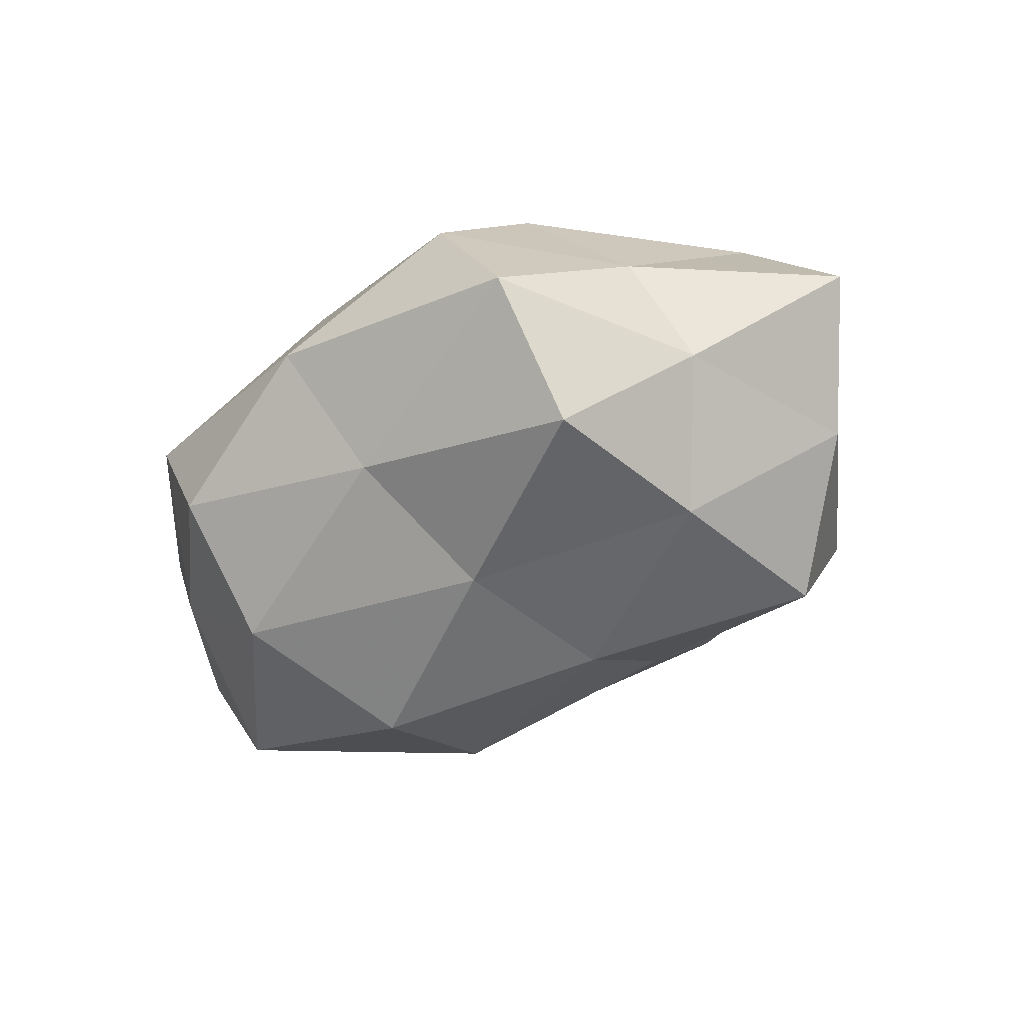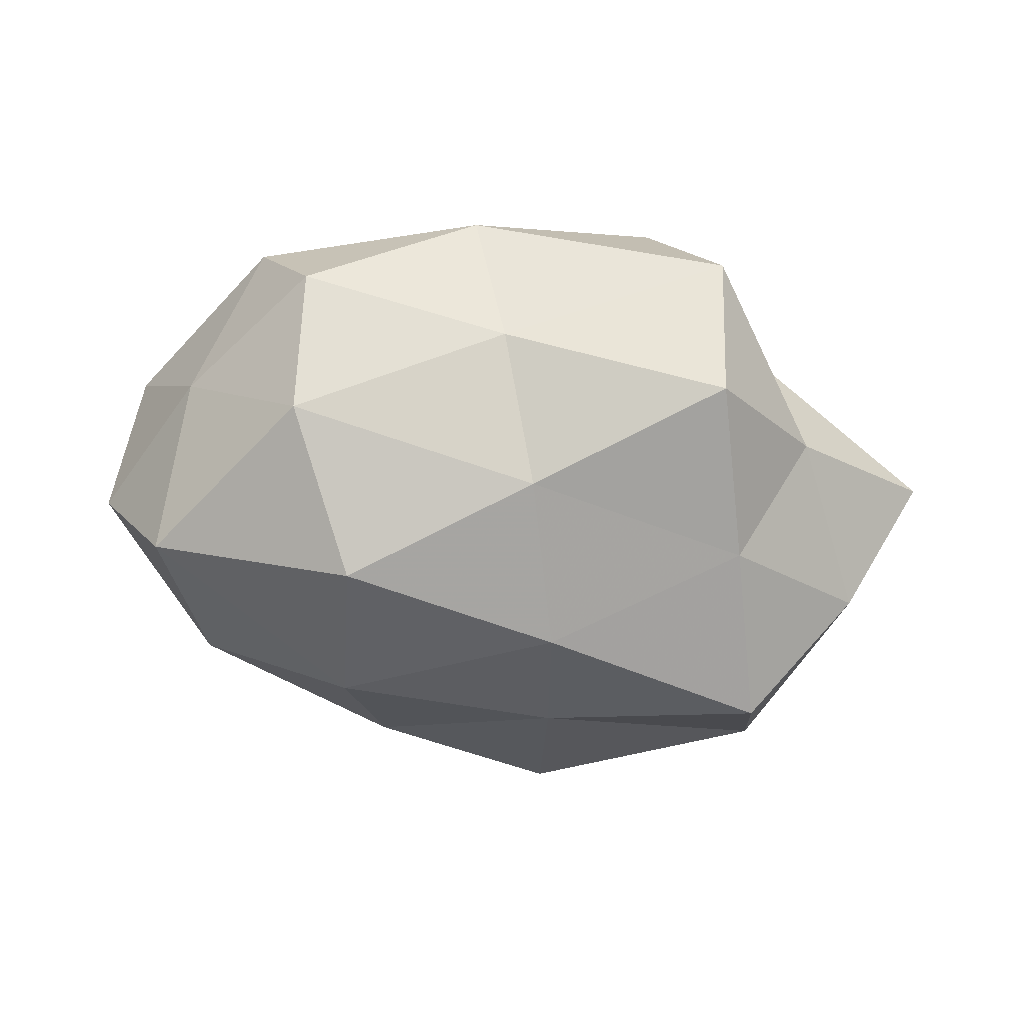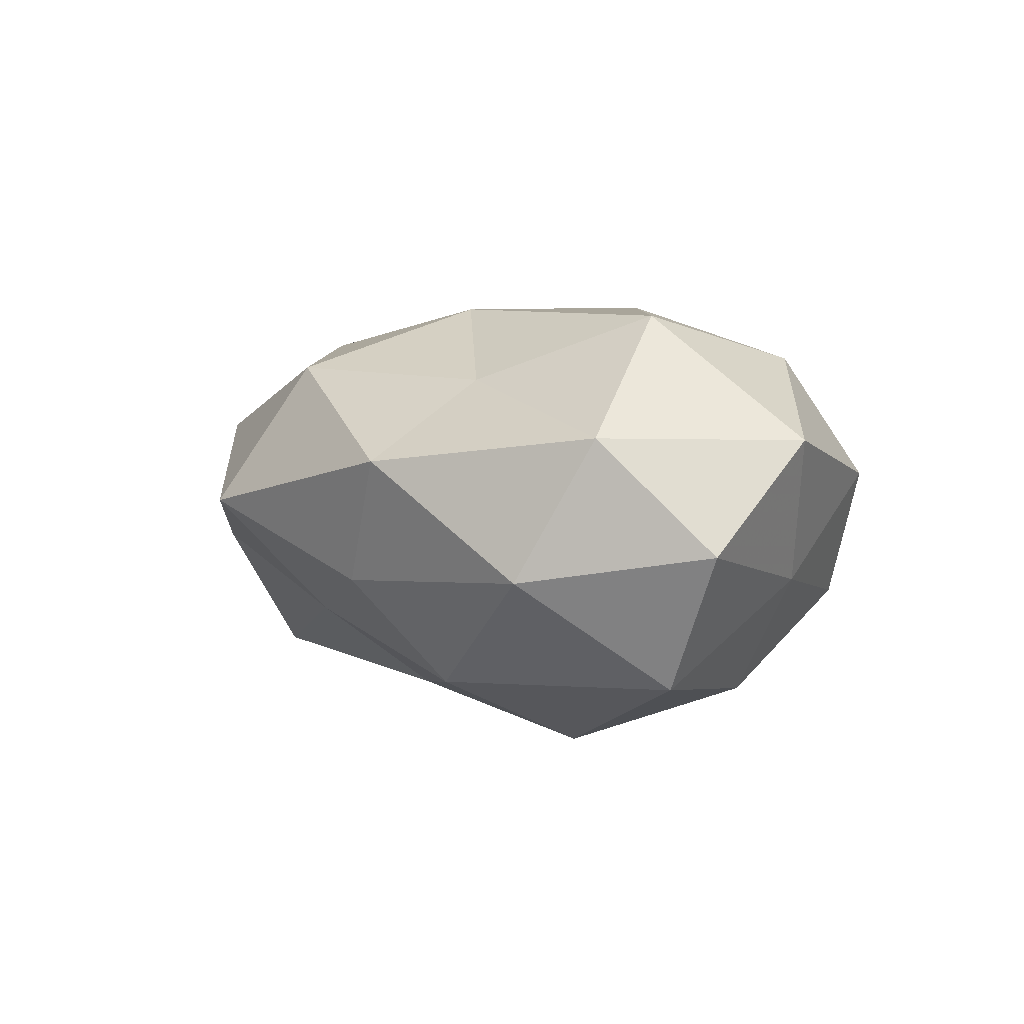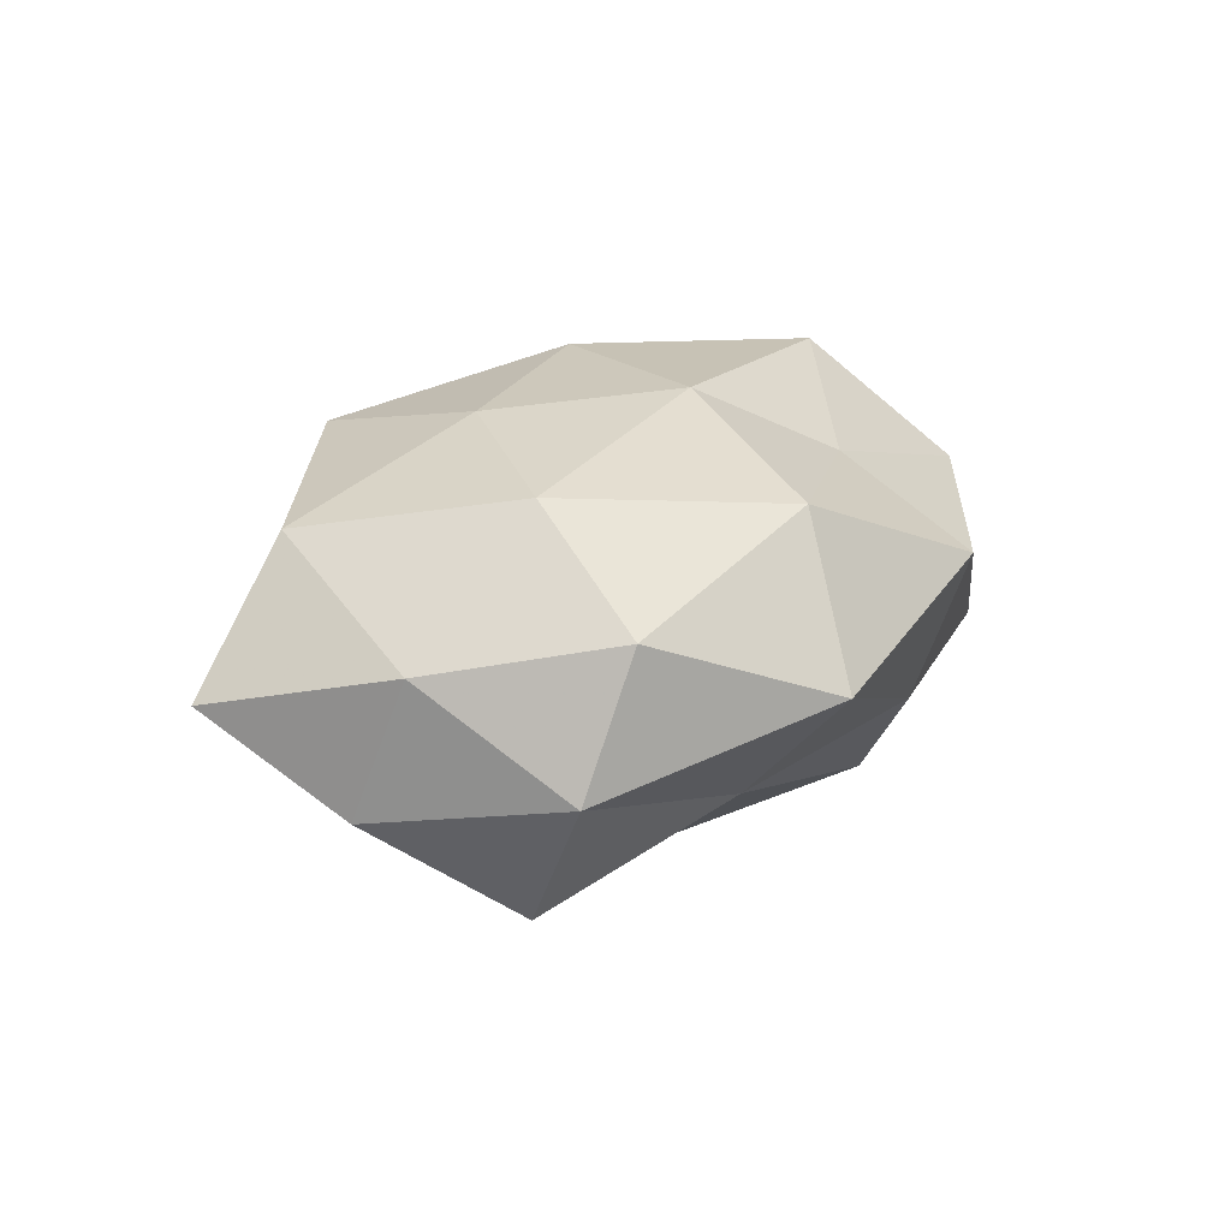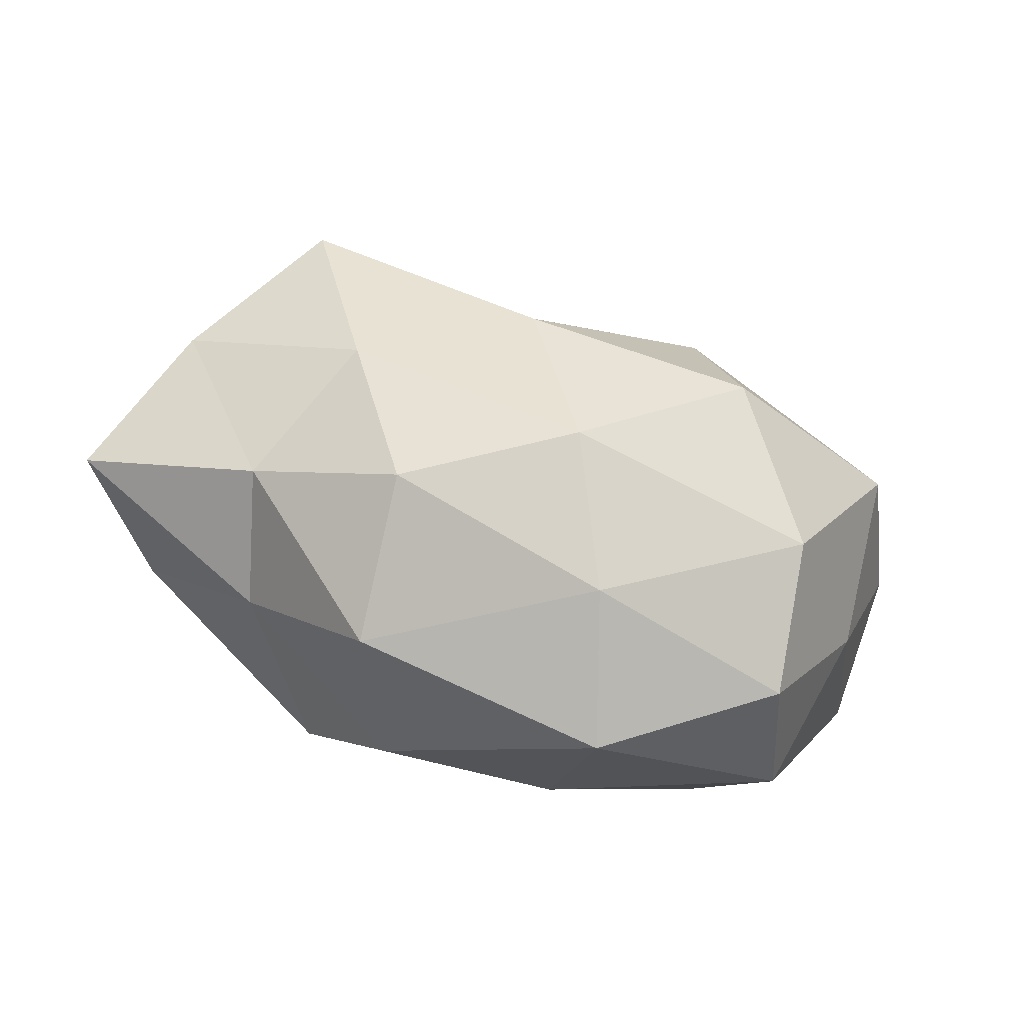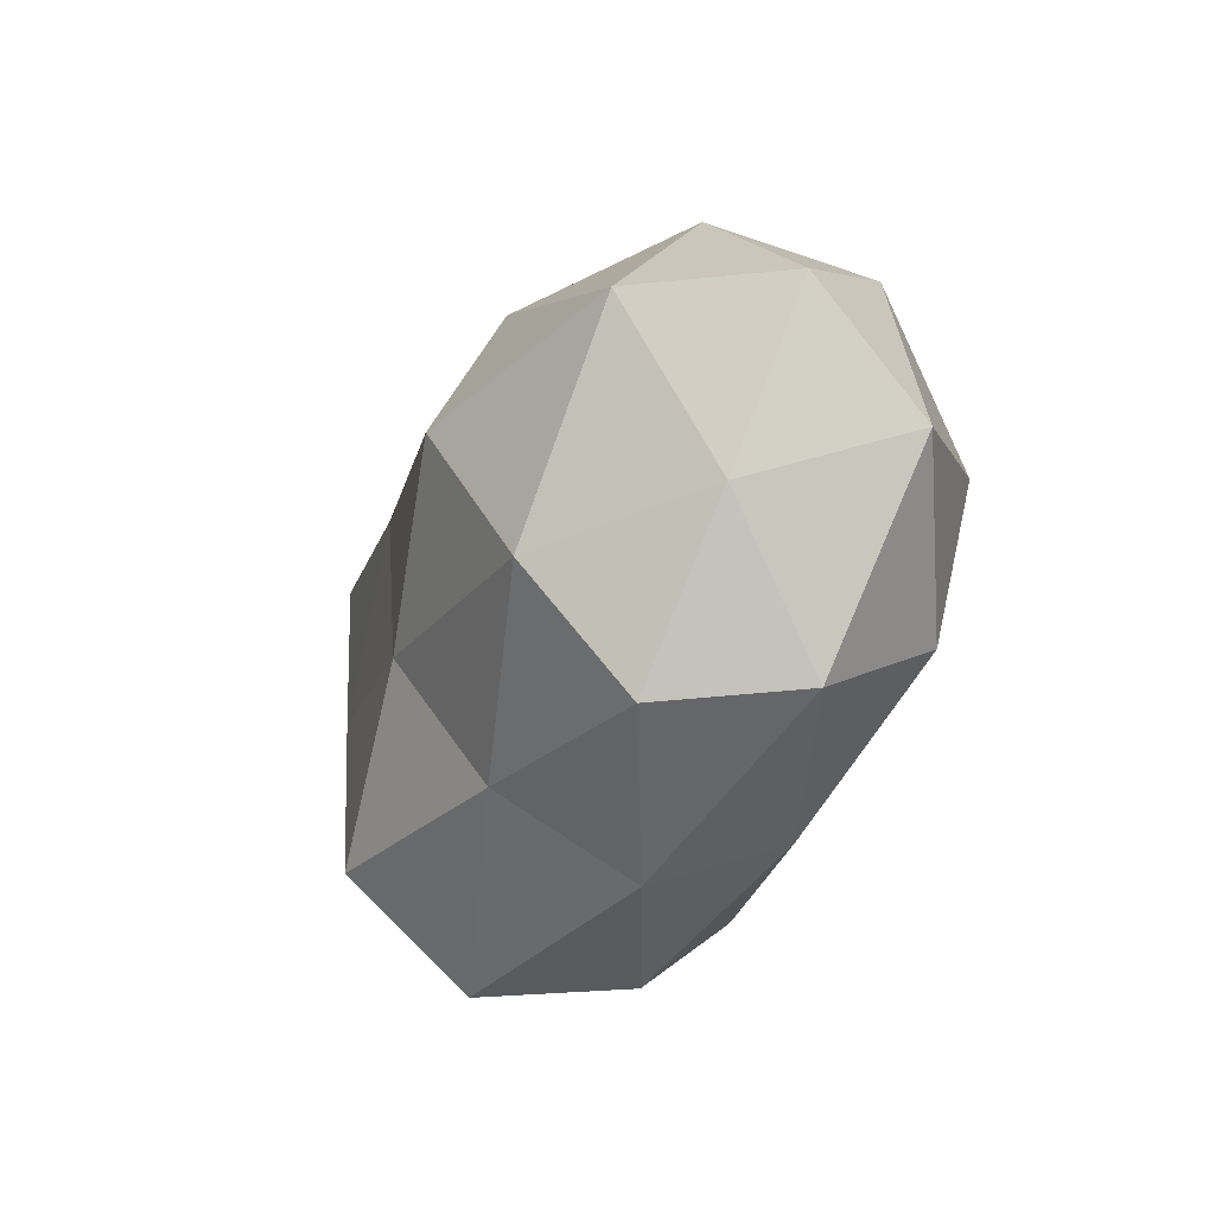
<metadata>
{"format":"obj","ext":"obj","renderer":"f3d","projection":"perspective","resolution":1024,"background":"white","views":[{"elev":-48.2,"azim":31.1,"up":"+Z"},{"elev":-73.6,"azim":-8.6,"up":"+Z"},{"elev":4.4,"azim":-121.8,"up":"+Z"},{"elev":19.6,"azim":129.0,"up":"+Z"},{"elev":-48.4,"azim":157.9,"up":"+Y"},{"elev":-31.0,"azim":-111.8,"up":"+Y"}]}
</metadata>
<code>
v 0.0065 0.008701 -0.01943
v 0.04396 -0.006782 0.001384
v 0.02366 -0.002447 -0.01748
v -0.03401 0.006149 -0.01495
v 0.01413 -0.003449 0.01945
v -0.0008318 0.00765 0.02032
v 0.01579 -0.01943 0.01627
v 0.02988 -0.01217 -0.00786
v -0.02288 -0.02208 -0.008527
v -0.02186 -0.01105 -0.01791
v -0.03996 -0.004416 0.007894
v 0.01922 -0.01909 -0.01812
v -0.04114 0.006385 -0.002187
v 0.0022 -0.007312 -0.01977
v -0.0133 0.01793 -0.016
v 0.02614 -0.01723 0.003459
v 0.028 0.01418 -0.01676
v 0.03581 0.008478 0.004923
v -0.002518 -0.02012 -0.01282
v 0.004617 0.02377 0.01434
v 0.008096 0.02015 -0.01085
v 0.01135 -0.02893 0.005827
v 0.02278 0.0106 0.01663
v -0.008774 0.02574 -0.006036
v -0.006829 -0.02863 -0.001571
v 0.03752 0.00381 -0.007952
v -0.01352 0.01456 0.01322
v 0.02991 0.02091 -0.004659
v 0.009138 0.03159 0.0008385
v -0.02848 -0.02113 0.003806
v 0.01819 -0.02911 -0.00699
v -0.0285 0.01962 -0.004903
v 0.02495 0.02245 0.007875
v -0.005643 -0.009835 0.02061
v -0.03322 0.01397 0.00823
v -0.007578 -0.02297 0.01135
v -0.02549 -0.01383 0.01528
v -0.02581 0.002628 0.01931
v -0.01436 0.003687 -0.02284
v -0.03343 -0.008448 -0.005644
v -0.01575 0.02732 0.00577
v 0.0342 -0.006108 0.01356
f 8 12 3
f 3 14 1
f 3 12 14
f 2 16 8
f 17 3 1
f 9 10 19
f 10 14 19
f 19 14 12
f 15 21 1
f 1 21 17
f 16 7 22
f 5 23 6
f 23 20 6
f 15 24 21
f 19 25 9
f 2 8 26
f 8 3 26
f 26 3 17
f 2 26 18
f 6 20 27
f 28 17 21
f 26 17 28
f 26 28 18
f 29 21 24
f 28 21 29
f 30 9 25
f 8 31 12
f 16 31 8
f 12 31 19
f 16 22 31
f 31 25 19
f 31 22 25
f 13 32 4
f 32 15 4
f 32 24 15
f 18 33 23
f 23 33 20
f 18 28 33
f 29 20 33
f 33 28 29
f 6 34 5
f 7 5 34
f 13 11 35
f 13 35 32
f 22 7 36
f 36 25 22
f 30 25 36
f 7 34 36
f 11 30 37
f 37 30 36
f 36 34 37
f 27 38 6
f 38 34 6
f 11 38 35
f 35 38 27
f 11 37 38
f 38 37 34
f 4 39 10
f 1 14 39
f 10 39 14
f 39 15 1
f 4 15 39
f 4 10 40
f 40 10 9
f 13 4 40
f 13 40 11
f 40 9 30
f 40 30 11
f 41 27 20
f 41 20 29
f 24 41 29
f 32 41 24
f 35 27 41
f 35 41 32
f 42 5 7
f 2 42 16
f 42 7 16
f 2 18 42
f 42 23 5
f 18 23 42

</code>
